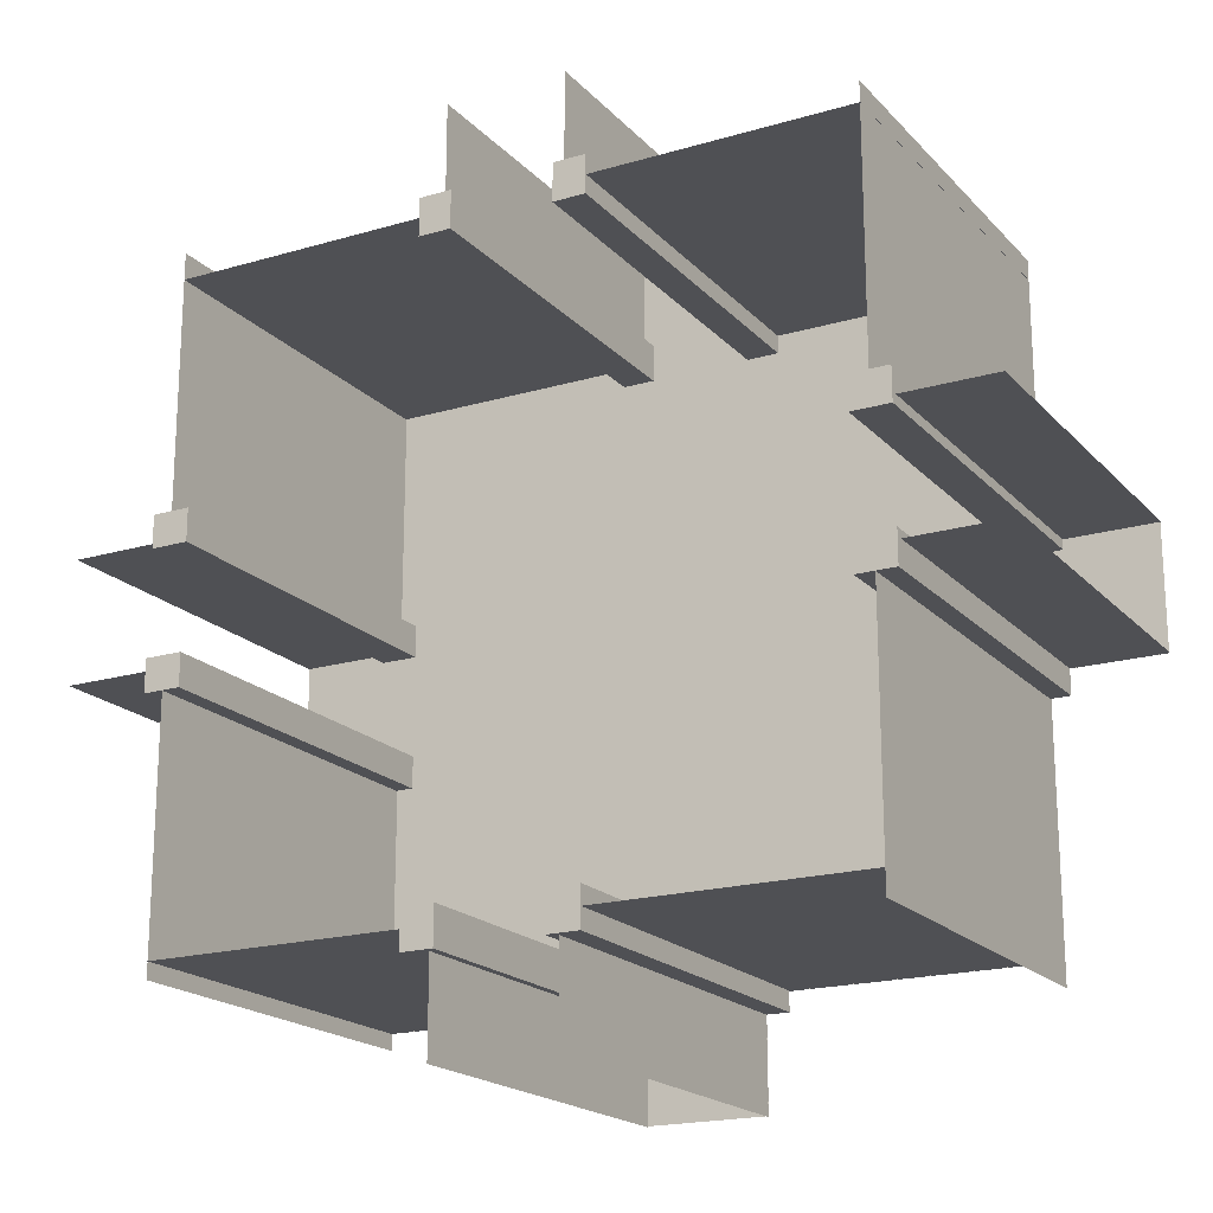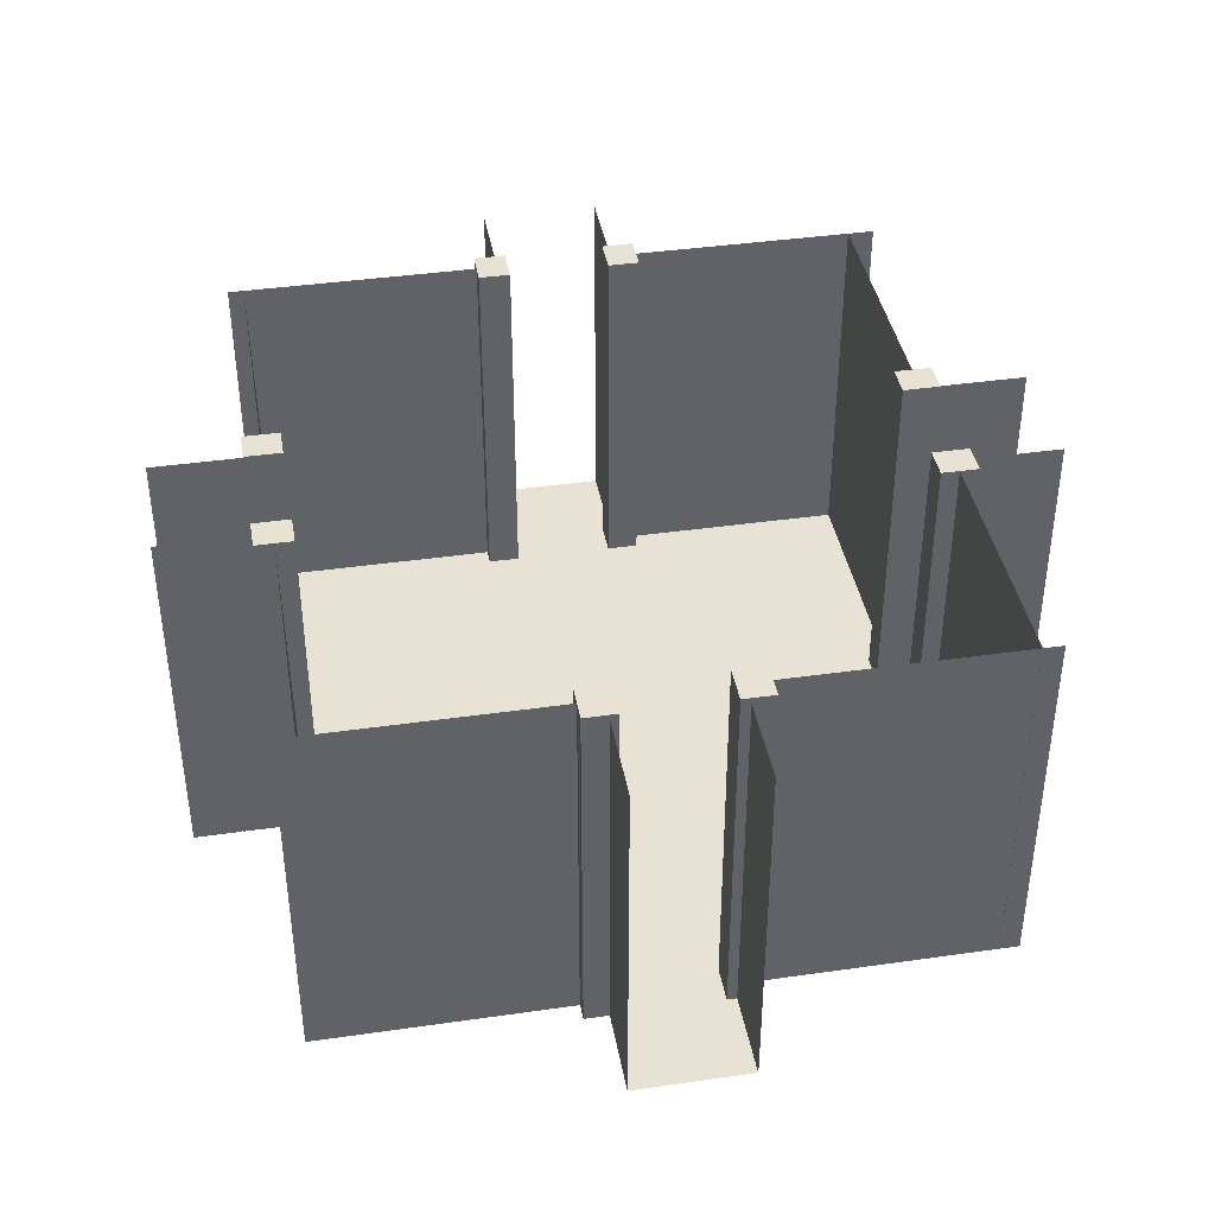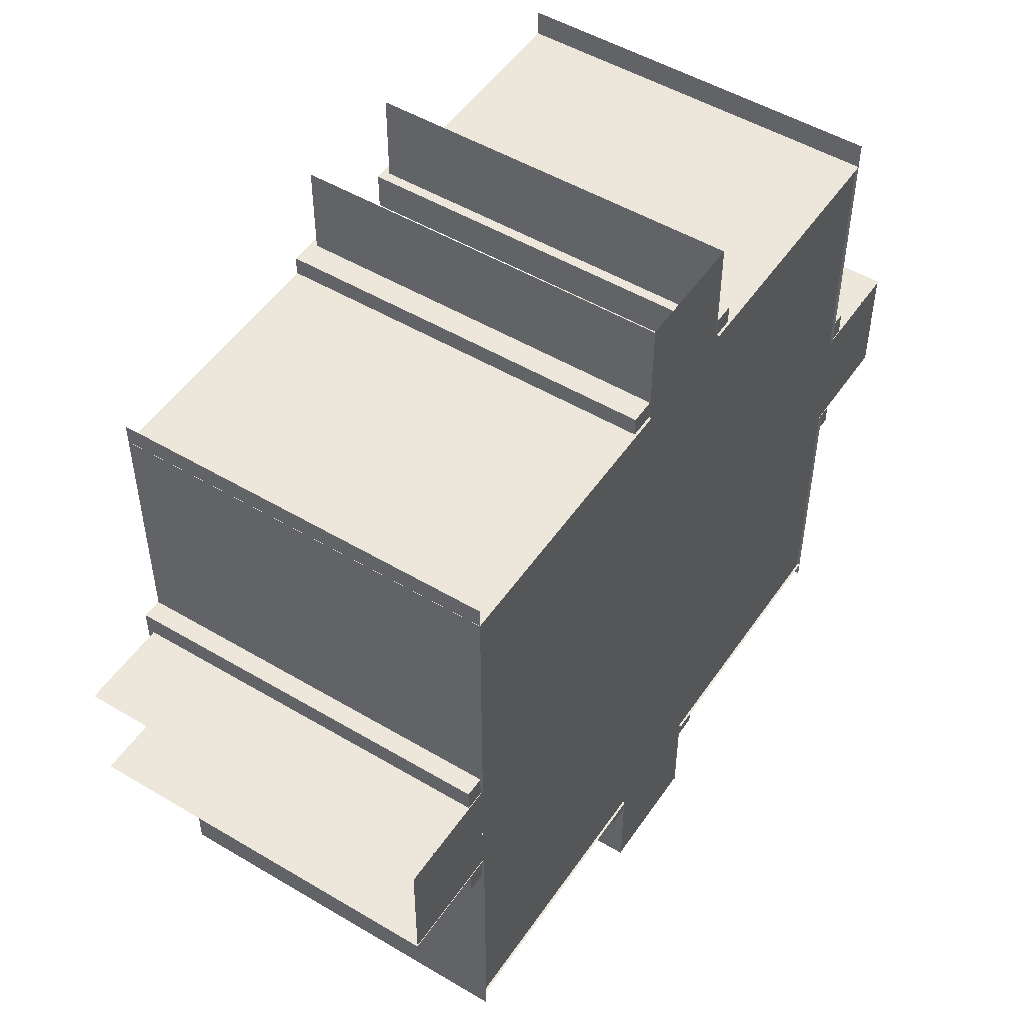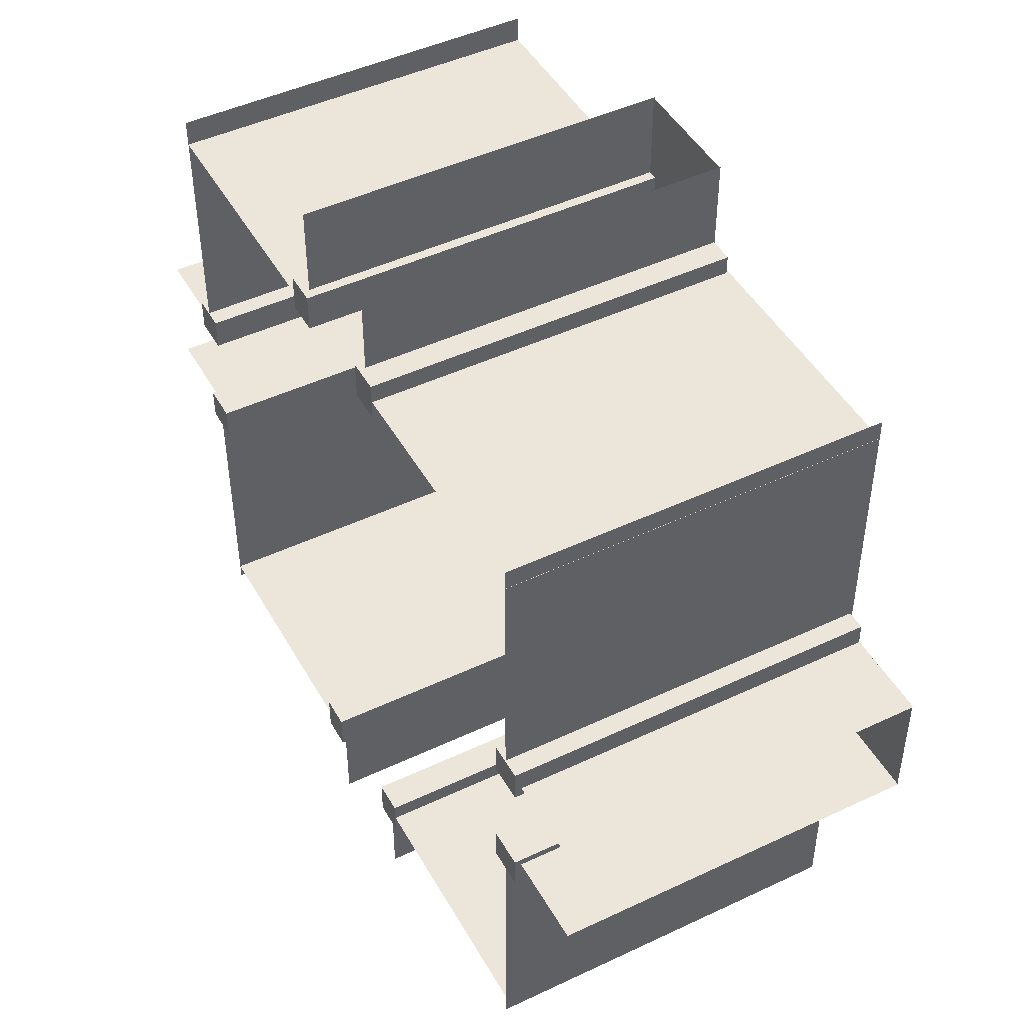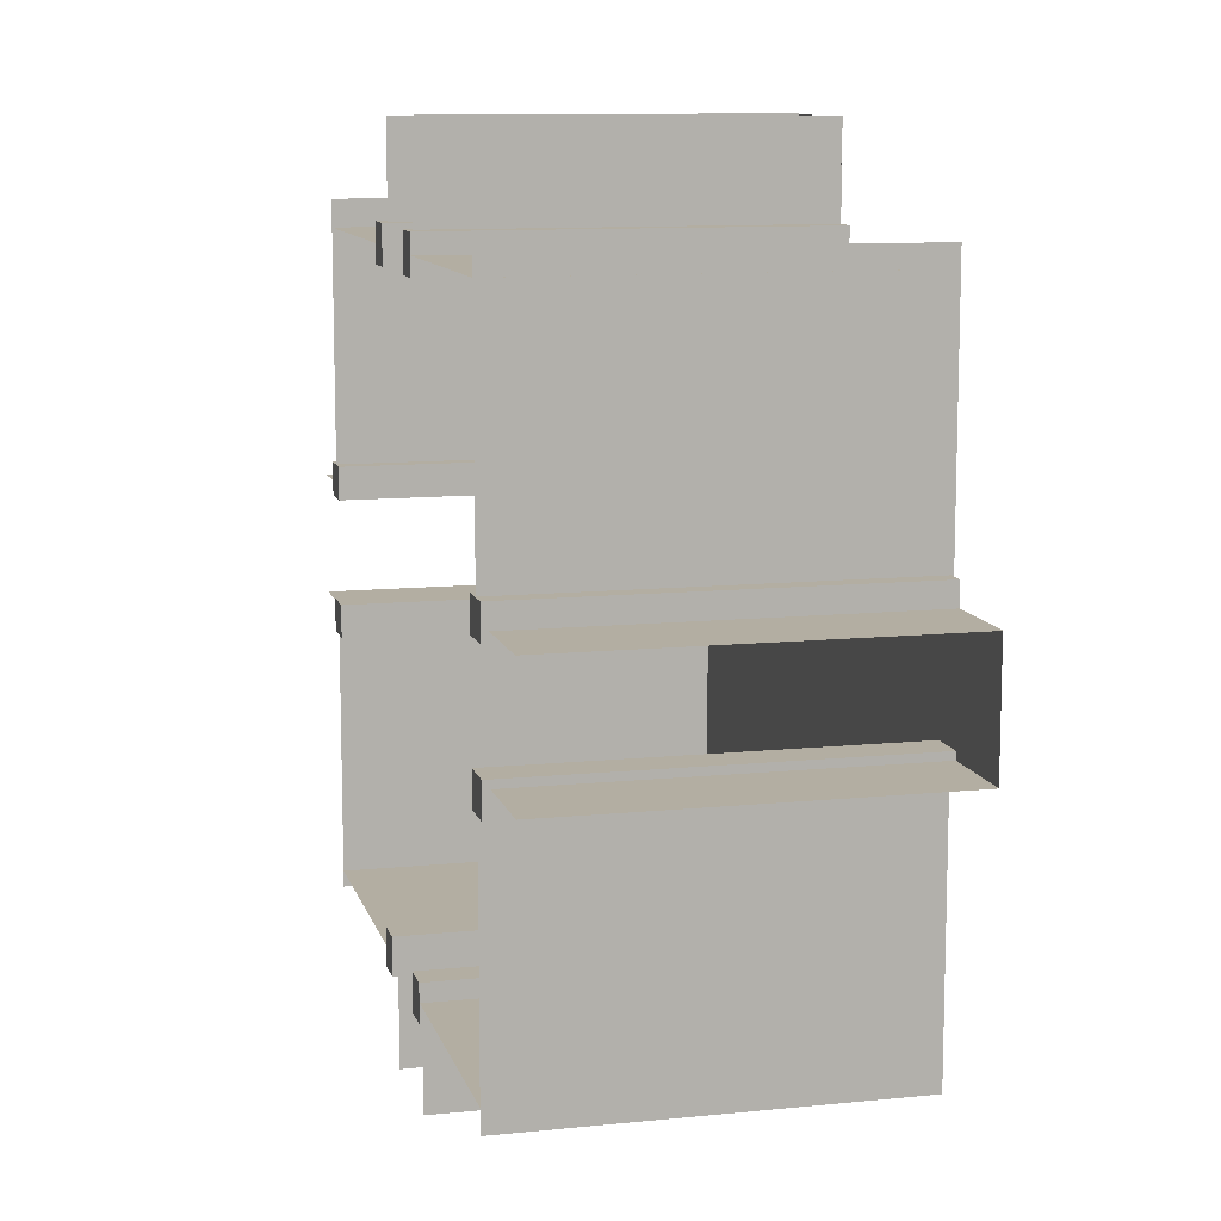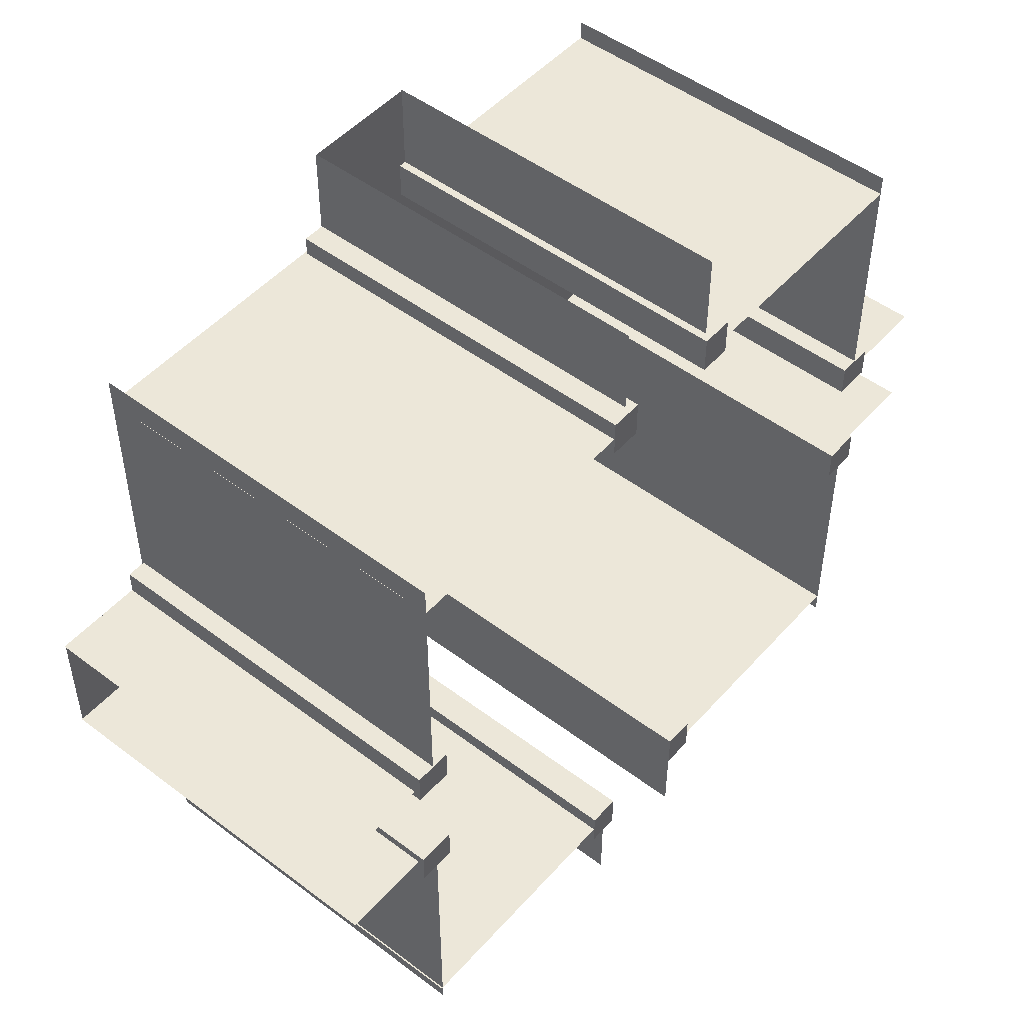
<metadata>
{"format":"obj","ext":"obj","renderer":"f3d","projection":"perspective","resolution":1024,"background":"white","views":[{"elev":-19.2,"azim":-151.0,"up":"+Z"},{"elev":40.0,"azim":-100.0,"up":"+Y"},{"elev":50.4,"azim":-56.9,"up":"+Z"},{"elev":46.7,"azim":-118.2,"up":"+Z"},{"elev":10.8,"azim":-104.1,"up":"+Z"},{"elev":49.7,"azim":129.8,"up":"+Z"}]}
</metadata>
<code>
g default
v -22.76 -0.003761 21.37
v 22.68 -0.003761 21.37
v -22.76 -0.003761 -21.37
v 22.68 -0.003761 -21.37
v -22.8 25.23 -21.36
v -22.8 -0.1697 -21.36
v -4.219 25.23 -21.36
v -4.397 10.07 -21.36
v -4.213 -0.1697 -21.36
v -4.395 10.07 -21.36
v 22.85 25.23 -21.36
v 22.85 -0.1697 -21.36
v 3.985 25.23 -21.36
v 4.025 14.75 -21.36
v 4.009 -0.1697 -21.36
v 4.029 14.76 -21.36
v -5.574 0 -20.13
v -3.39 0 -20.13
v -5.574 25.26 -20.13
v -3.39 25.26 -20.13
v -5.574 25.26 -22.67
v -3.39 25.26 -22.67
v -5.574 0 -22.67
v -3.39 0 -22.67
v 3.521 0 -20.13
v 5.705 0 -20.13
v 3.521 25.26 -20.13
v 5.705 25.26 -20.13
v 3.521 25.26 -22.67
v 5.705 25.26 -22.67
v 3.521 0 -22.67
v 5.705 0 -22.67
v 4.033 24.81 -21.3
v 4.033 24.81 -28.76
v 4.033 -0.03931 -21.3
v 4.033 -0.03931 -28.76
v -4.047 24.81 -21.3
v -4.047 24.81 -28.76
v -4.047 -0.03931 -21.3
v -4.047 -0.03931 -28.76
v 4.035 -0 -21.24
v 4.035 -0 -28.7
v -4.049 0 -21.24
v -4.049 0 -28.7
v -22.88 25.23 -22.91
v -22.88 -0.1697 -22.91
v -22.88 25.23 -4.045
v -22.88 14.75 -4.086
v -22.88 -0.1697 -4.069
v -22.88 14.76 -4.09
v -21.65 0 -3.581
v -21.65 0 -5.765
v -21.65 25.26 -3.581
v -21.65 25.26 -5.765
v -24.18 25.26 -3.581
v -24.18 25.26 -5.765
v -24.18 0 -3.581
v -24.18 0 -5.765
v -22.81 24.81 -4.093
v -30.28 24.81 -4.093
v -22.81 -0.03931 -4.093
v -30.28 -0.03931 -4.093
v -22.76 -0 -4.095
v -30.22 -0 -4.095
v -22.76 0 3.989
v -30.22 0 3.989
v -21.65 0 5.514
v -21.65 0 3.33
v -21.65 25.26 5.514
v -21.65 25.26 3.33
v -24.18 25.26 5.514
v -24.18 25.26 3.33
v -24.18 0 5.514
v -24.18 0 3.33
v -22.81 24.81 3.986
v -30.28 24.81 3.986
v -22.81 -0.03931 3.986
v -30.28 -0.03931 3.986
v -22.88 25.23 22.74
v -22.88 -0.1697 22.74
v -22.88 25.23 4.158
v -22.88 10.07 4.337
v -22.88 -0.1697 4.152
v -22.88 10.07 4.335
v -22.9 25.23 21.38
v -22.9 -0.1697 21.38
v -4.033 25.23 21.38
v -4.074 14.75 21.38
v -4.057 -0.1697 21.38
v -4.078 14.76 21.38
v -3.569 0 20.15
v -5.754 0 20.15
v -3.569 25.26 20.15
v -5.754 25.26 20.15
v -3.569 25.26 22.68
v -5.754 25.26 22.68
v -3.569 0 22.68
v -5.754 0 22.68
v -4.081 24.81 21.31
v -4.081 24.81 28.77
v -4.081 -0.03931 21.31
v -4.081 -0.03931 28.77
v -4.083 -0 21.26
v -4.083 -0 28.72
v 4.001 0 21.26
v 4.001 0 28.72
v 5.526 0 20.15
v 3.342 0 20.15
v 5.526 25.26 20.15
v 3.342 25.26 20.15
v 5.526 25.26 22.68
v 3.342 25.26 22.68
v 5.526 0 22.68
v 3.342 0 22.68
v 3.998 24.81 21.31
v 3.998 24.81 28.77
v 3.998 -0.03931 21.31
v 3.998 -0.03931 28.77
v 22.75 25.23 21.38
v 22.75 -0.1697 21.38
v 4.17 25.23 21.38
v 4.349 10.07 21.38
v 4.164 -0.1697 21.38
v 4.346 10.07 21.38
v 22.74 25.23 23.2
v 22.74 -0.1697 23.2
v 22.74 25.23 4.335
v 22.74 14.75 4.375
v 22.74 -0.1697 4.359
v 22.74 14.76 4.379
v 21.51 0 3.871
v 21.51 0 6.055
v 21.51 25.26 3.871
v 21.51 25.26 6.055
v 24.04 25.26 3.871
v 24.04 25.26 6.055
v 24.04 0 3.871
v 24.04 0 6.055
v 22.67 24.81 4.383
v 30.14 24.81 4.383
v 22.67 -0.03931 4.383
v 30.14 -0.03931 4.383
v 22.62 -0 4.385
v 30.08 -0 4.385
v 22.62 0 -3.699
v 30.08 0 -3.699
v 21.51 0 -5.224
v 21.51 0 -3.04
v 21.51 25.26 -5.224
v 21.51 25.26 -3.04
v 24.04 25.26 -5.224
v 24.04 25.26 -3.04
v 24.04 0 -5.224
v 24.04 0 -3.04
v 22.67 24.81 -3.697
v 30.14 24.81 -3.697
v 22.67 -0.03931 -3.697
v 30.14 -0.03931 -3.697
v 22.74 25.23 -22.45
v 22.74 -0.1697 -22.45
v 22.74 25.23 -3.869
v 22.74 10.07 -4.047
v 22.74 -0.1697 -3.863
v 22.74 10.07 -4.045
g polySurface11
f 1 2 3
f 3 2 4
f 6 8 5
f 5 8 7
f 10 8 9
f 9 8 6
f 11 16 12
f 12 16 15
f 14 16 13
f 13 16 11
f 17 18 19
f 19 18 20
f 19 20 21
f 21 20 22
f 21 22 23
f 23 22 24
f 23 24 17
f 17 24 18
f 18 24 20
f 20 24 22
f 23 17 21
f 21 17 19
f 25 26 27
f 27 26 28
f 27 28 29
f 29 28 30
f 29 30 31
f 31 30 32
f 31 32 25
f 25 32 26
f 26 32 28
f 28 32 30
f 31 25 29
f 29 25 27
f 33 34 35
f 35 34 36
f 37 39 38
f 39 40 38
f 41 42 43
f 43 42 44
f 45 50 46
f 46 50 49
f 48 50 47
f 47 50 45
f 51 52 53
f 53 52 54
f 53 54 55
f 55 54 56
f 55 56 57
f 57 56 58
f 57 58 51
f 51 58 52
f 52 58 54
f 54 58 56
f 57 51 55
f 55 51 53
f 59 60 61
f 61 60 62
f 63 64 65
f 65 64 66
f 67 68 69
f 69 68 70
f 69 70 71
f 71 70 72
f 71 72 73
f 73 72 74
f 73 74 67
f 67 74 68
f 68 74 70
f 70 74 72
f 73 67 71
f 71 67 69
f 75 77 76
f 77 78 76
f 80 82 79
f 79 82 81
f 84 82 83
f 83 82 80
f 85 90 86
f 86 90 89
f 88 90 87
f 87 90 85
f 91 92 93
f 93 92 94
f 93 94 95
f 95 94 96
f 95 96 97
f 97 96 98
f 97 98 91
f 91 98 92
f 92 98 94
f 94 98 96
f 97 91 95
f 95 91 93
f 99 100 101
f 101 100 102
f 103 104 105
f 105 104 106
f 107 108 109
f 109 108 110
f 109 110 111
f 111 110 112
f 111 112 113
f 113 112 114
f 113 114 107
f 107 114 108
f 108 114 110
f 110 114 112
f 113 107 111
f 111 107 109
f 115 117 116
f 117 118 116
f 120 122 119
f 119 122 121
f 124 122 123
f 123 122 120
f 125 130 126
f 126 130 129
f 128 130 127
f 127 130 125
f 131 132 133
f 133 132 134
f 133 134 135
f 135 134 136
f 135 136 137
f 137 136 138
f 137 138 131
f 131 138 132
f 132 138 134
f 134 138 136
f 137 131 135
f 135 131 133
f 139 140 141
f 141 140 142
f 143 144 145
f 145 144 146
f 147 148 149
f 149 148 150
f 149 150 151
f 151 150 152
f 151 152 153
f 153 152 154
f 153 154 147
f 147 154 148
f 148 154 150
f 150 154 152
f 153 147 151
f 151 147 149
f 155 157 156
f 157 158 156
f 160 162 159
f 159 162 161
f 164 162 163
f 163 162 160

</code>
